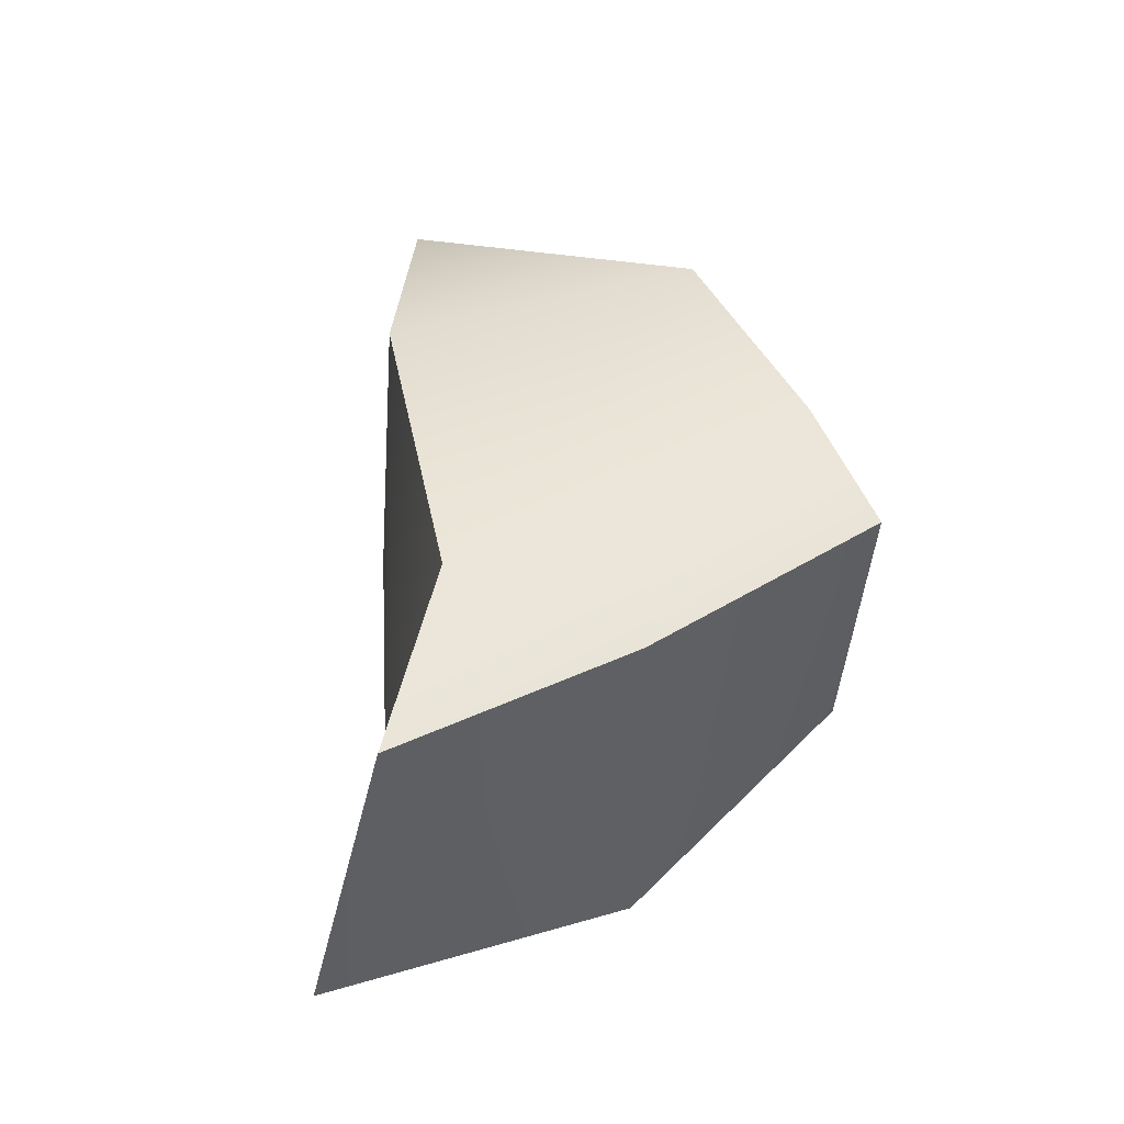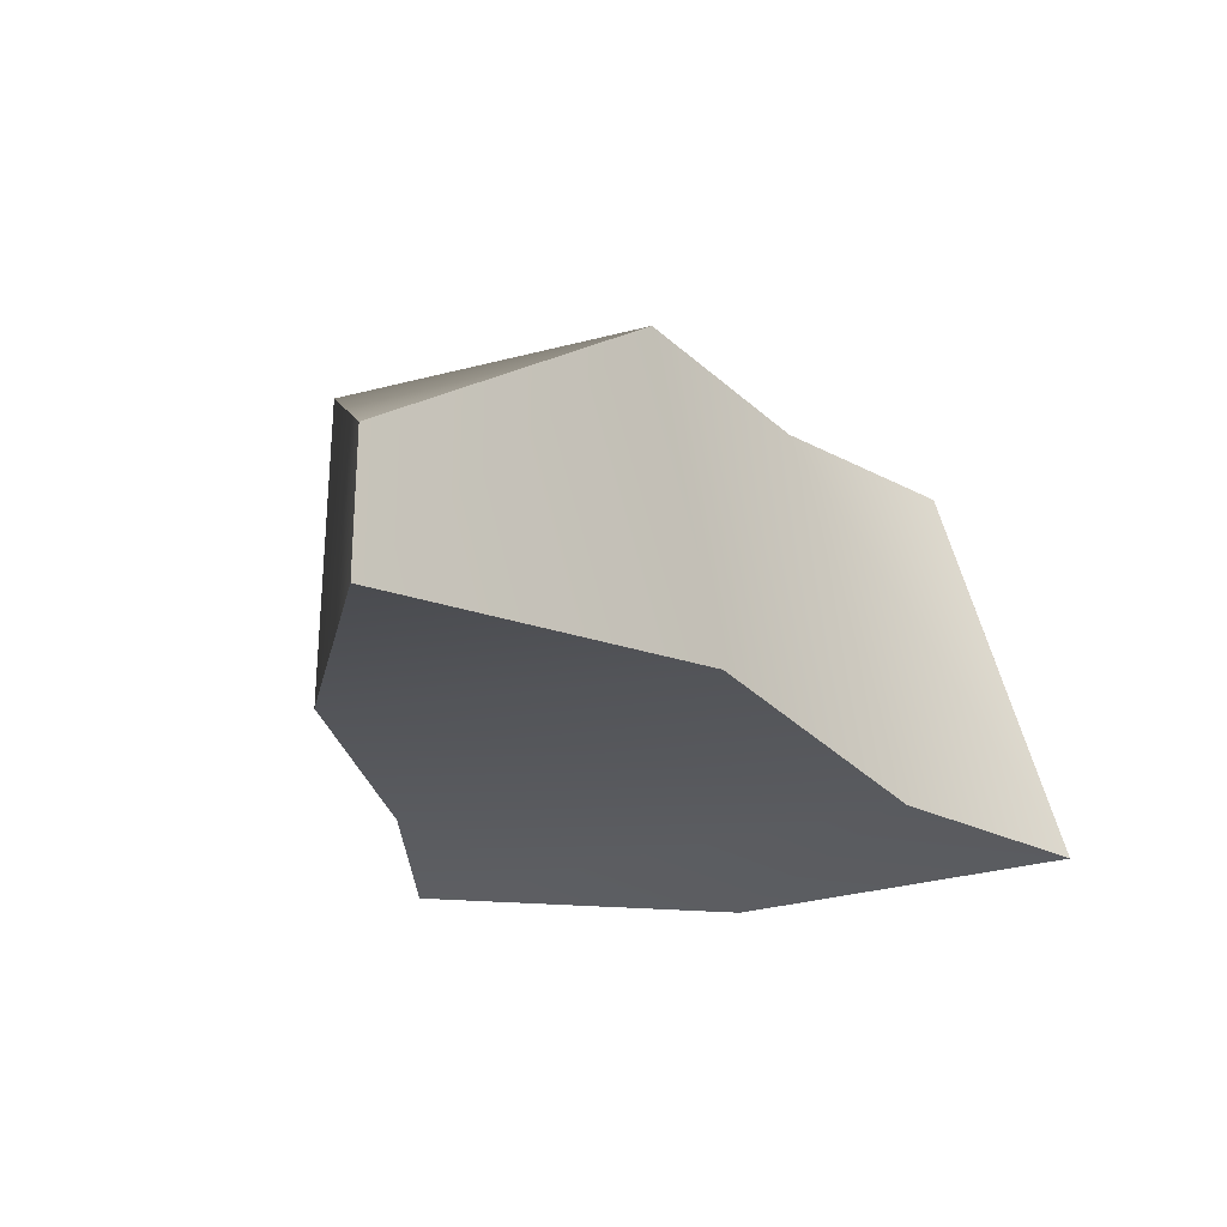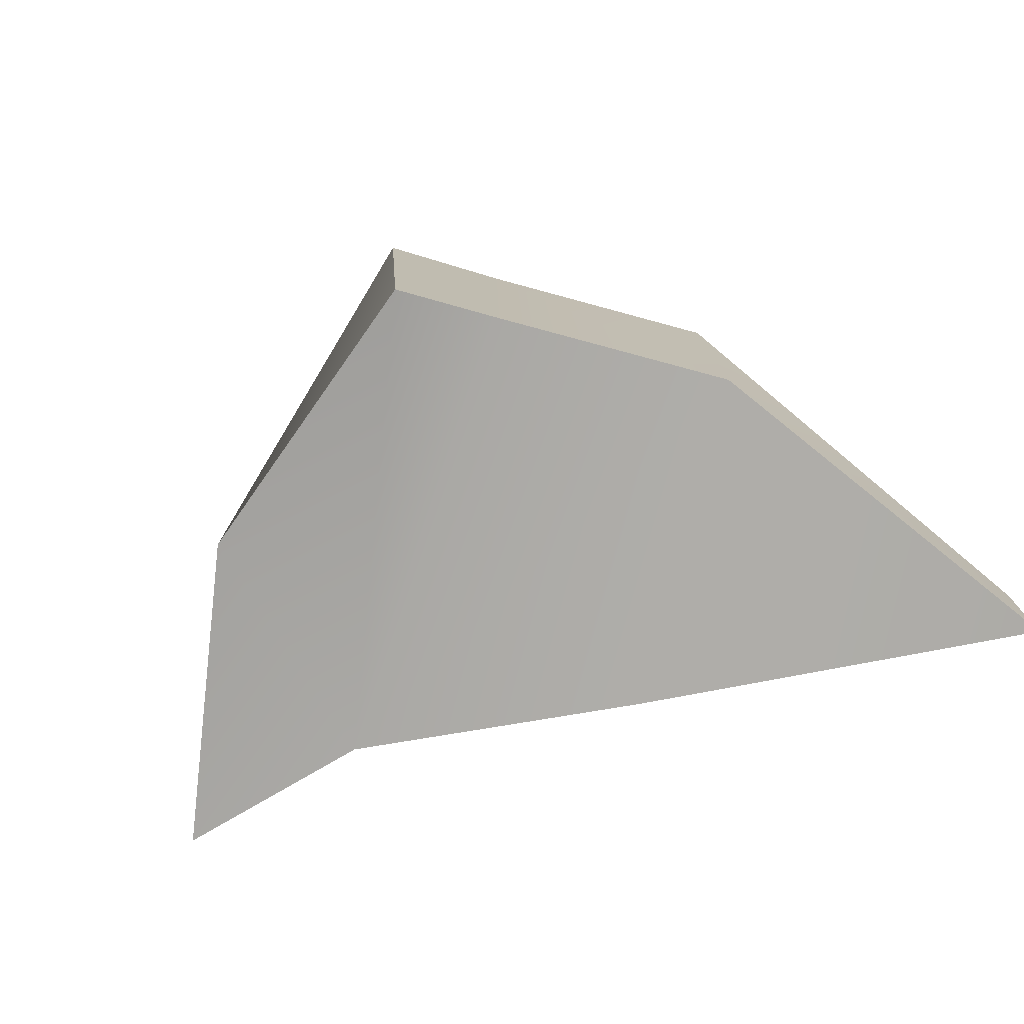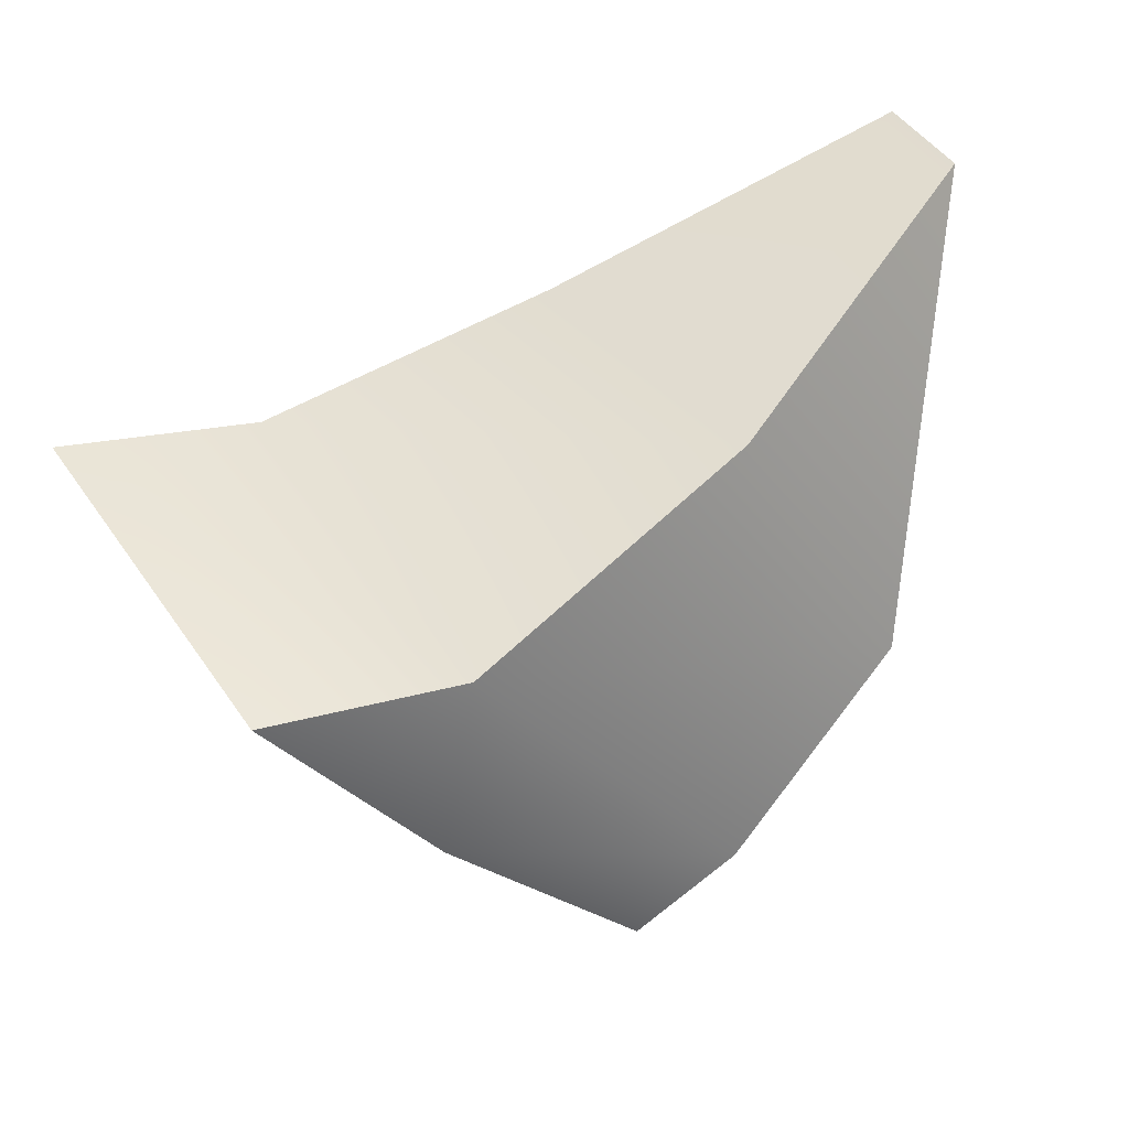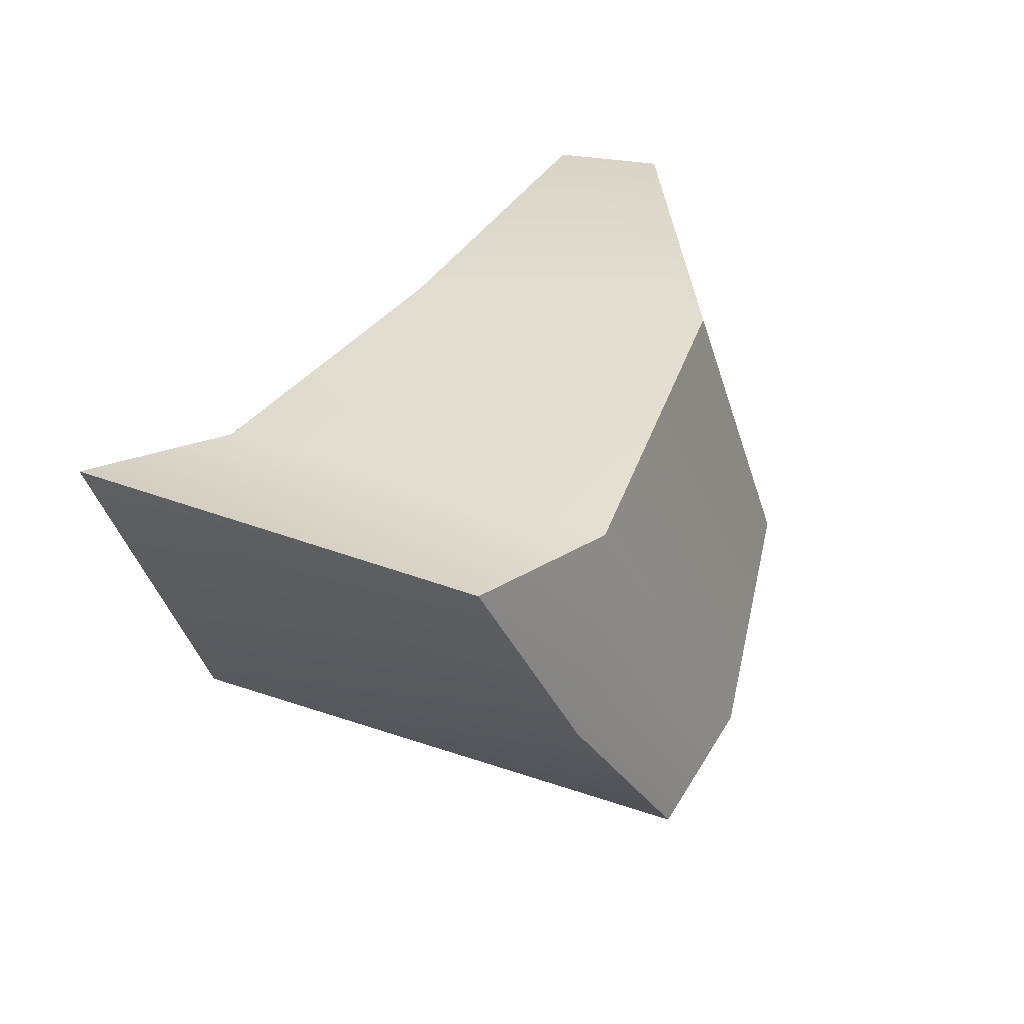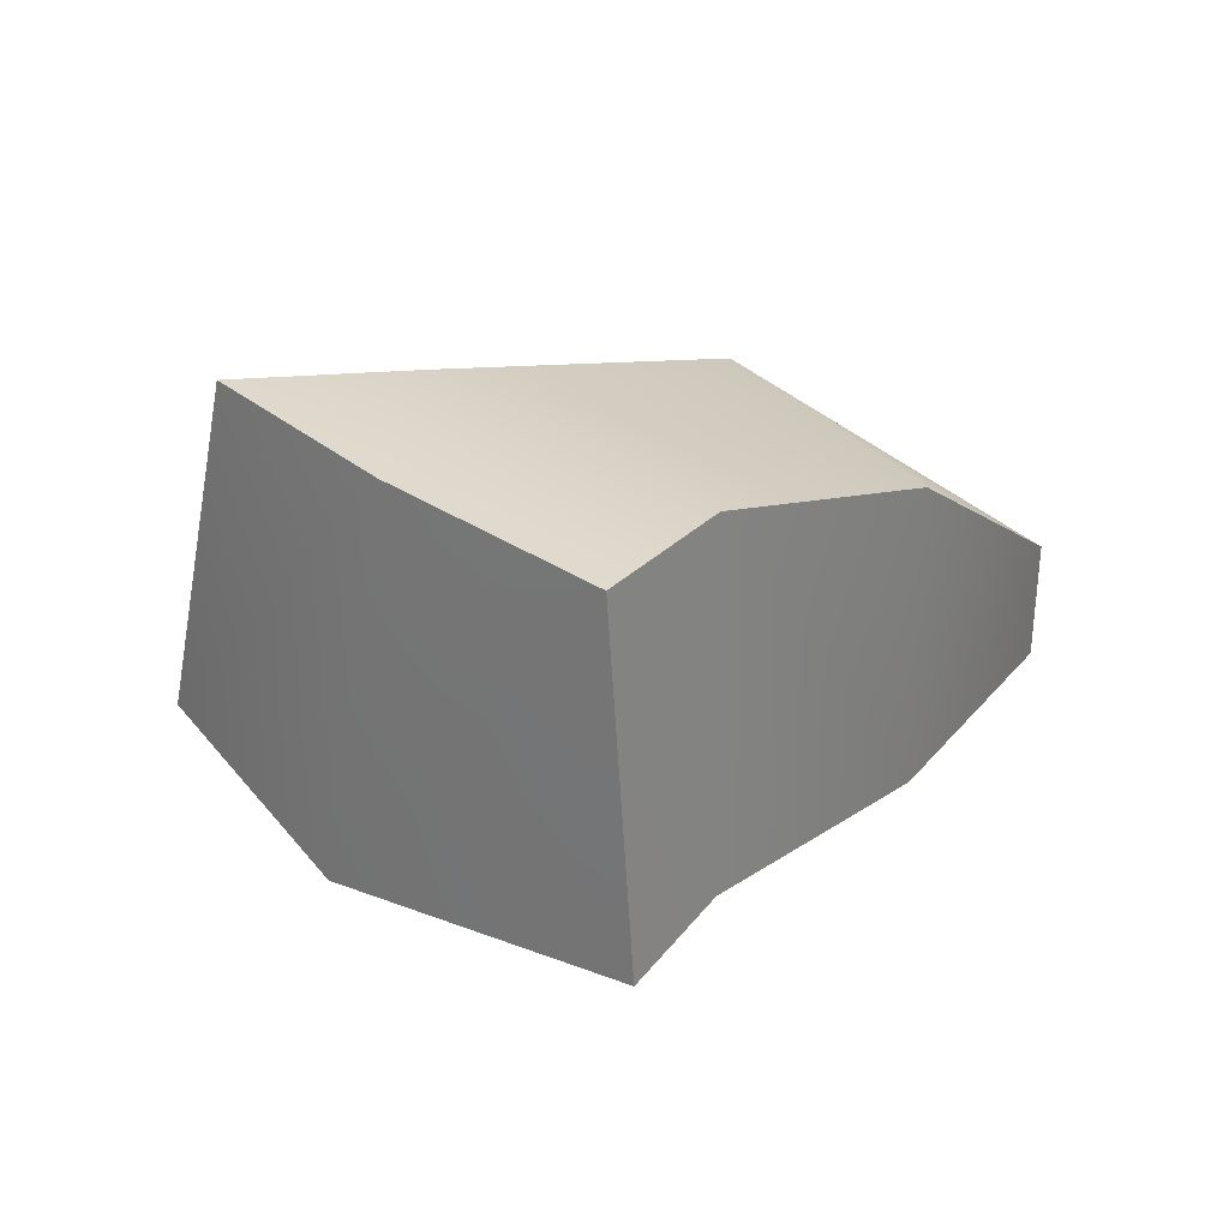
<metadata>
{"format":"obj","ext":"obj","renderer":"f3d","projection":"perspective","resolution":1024,"background":"white","views":[{"elev":57.0,"azim":106.2,"up":"+Y"},{"elev":-26.0,"azim":-35.5,"up":"+Y"},{"elev":-76.4,"azim":-153.0,"up":"+Y"},{"elev":35.2,"azim":158.9,"up":"+Z"},{"elev":18.1,"azim":124.0,"up":"+Z"},{"elev":30.4,"azim":-179.1,"up":"+Y"}]}
</metadata>
<code>
g default
v 13.76 17.17 -19.16
v 24.42 17.17 -13.56
v 22.01 32.55 -12.97
v 14.65 32.27 -19.51
v 11.06 18.77 -16.37
v 23.91 18.17 -3.511
v 4.123 19.1 -10.03
v 31.4 17.72 -3.168
v 28.26 32.57 -5.718
v 12.97 19.01 0.2312
v -2.232 16.23 3.617
v 11.23 33.13 -16.11
v 20.94 32.95 -5.571
v 4.242 30.92 -10.14
v -2.232 21.18 3.617
v 10.48 30.93 -0.01582
g polySurface238
f 8 2 3 9
f 2 1 4 3
f 1 2 6 5
f 2 8 6
f 7 5 6 10
f 11 7 10
f 4 1 5 12
f 8 9 13 6
f 12 5 7 14
f 7 11 15 14
f 6 13 16 10
f 11 10 16 15
f 13 12 14 16
f 16 14 15
f 3 13 9
f 3 4 12 13

</code>
